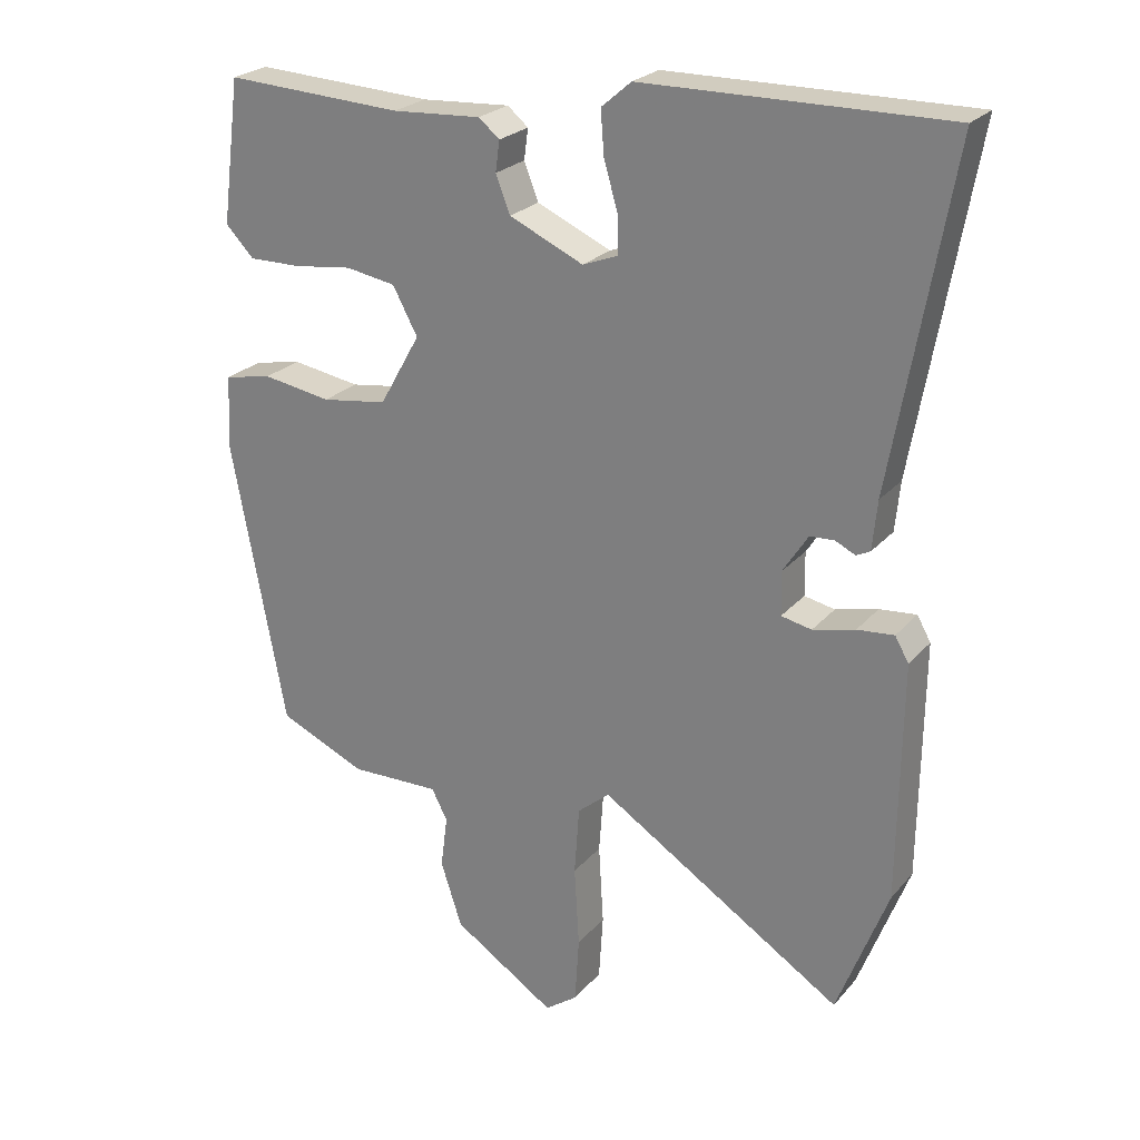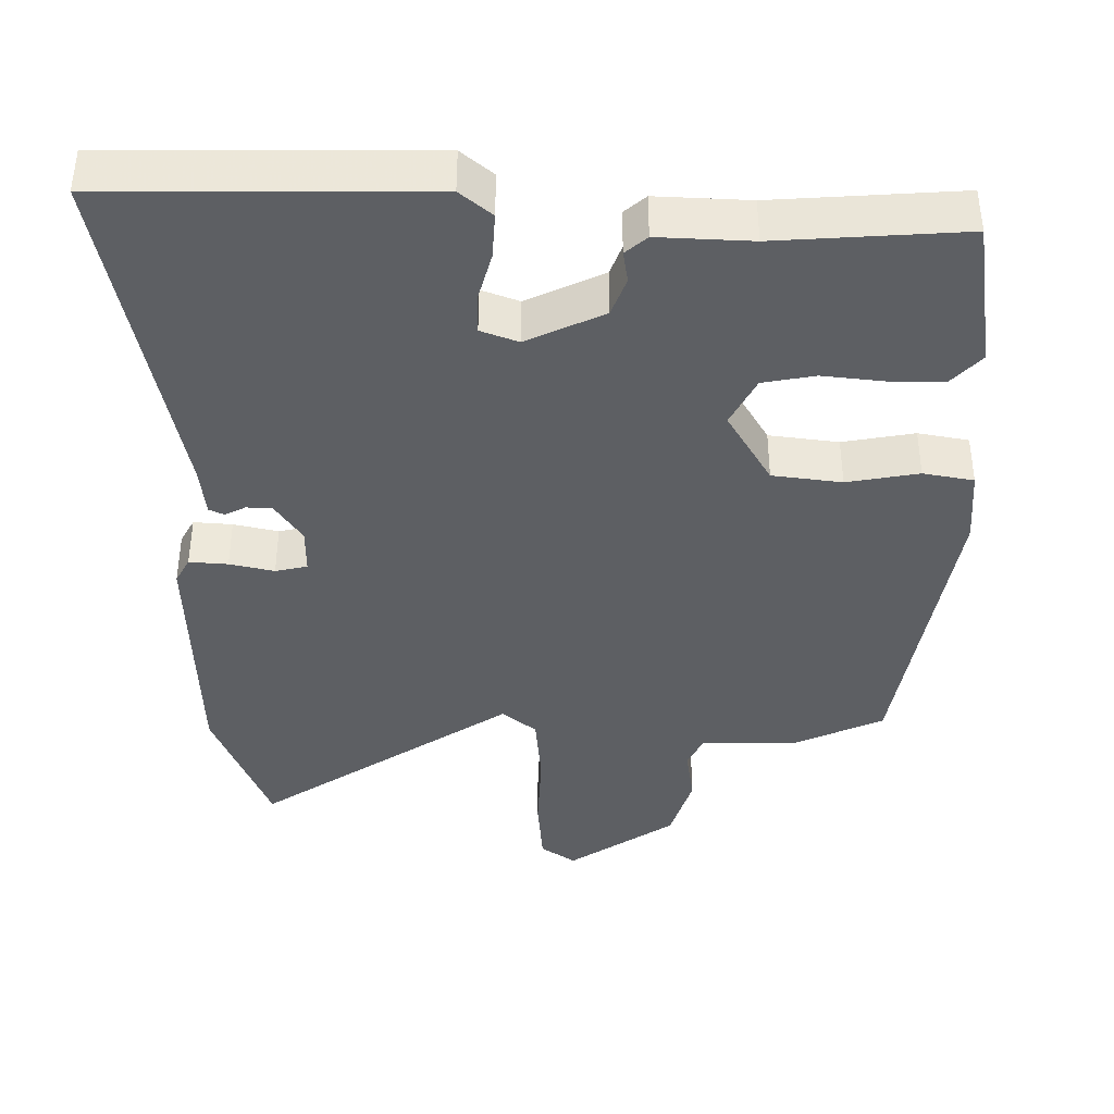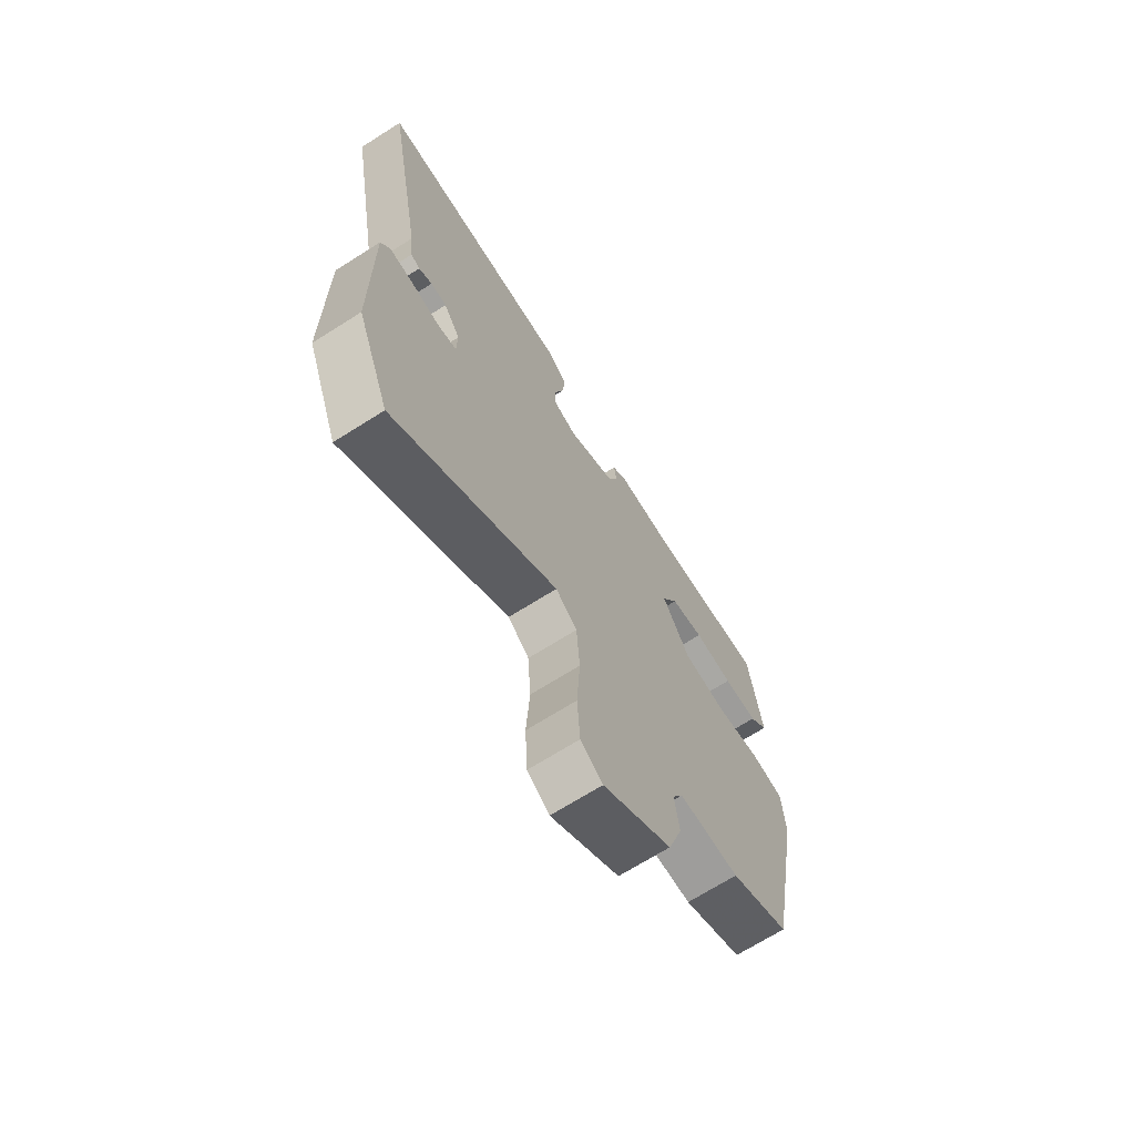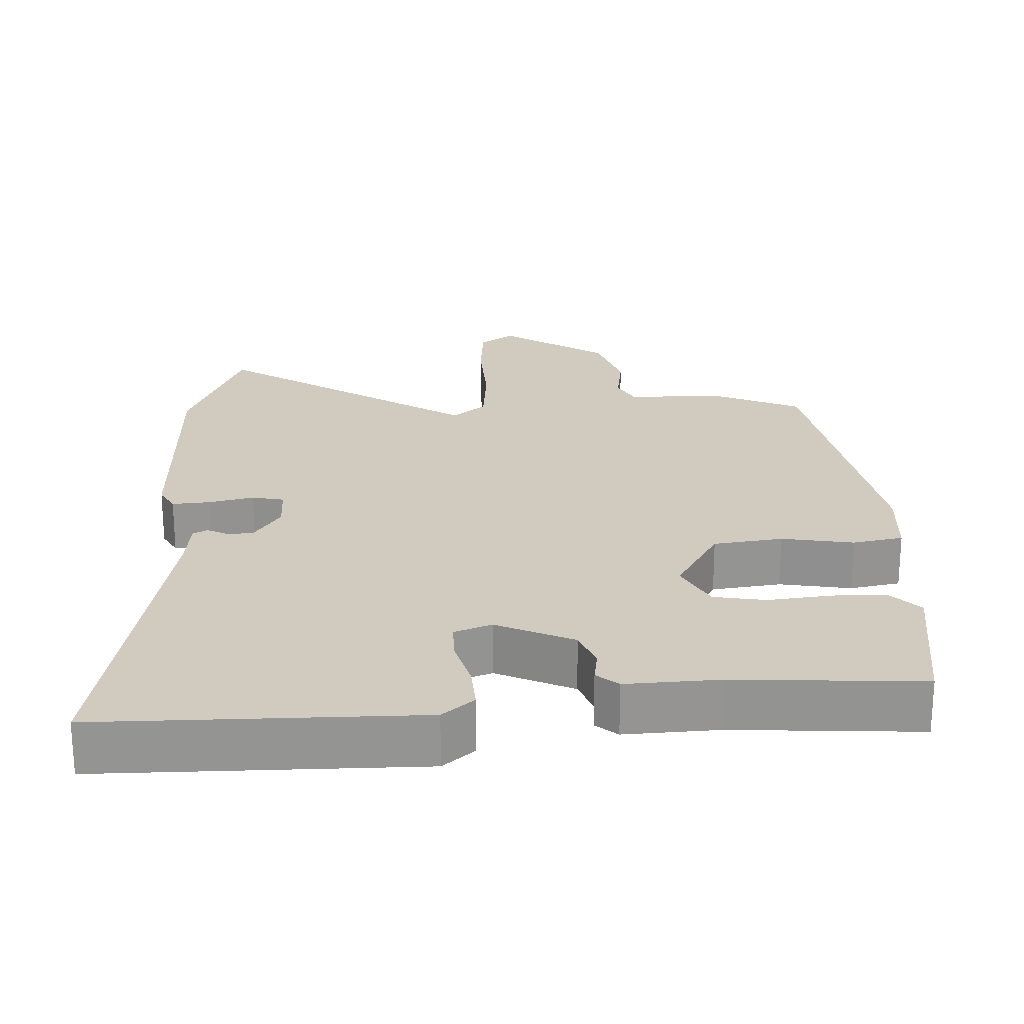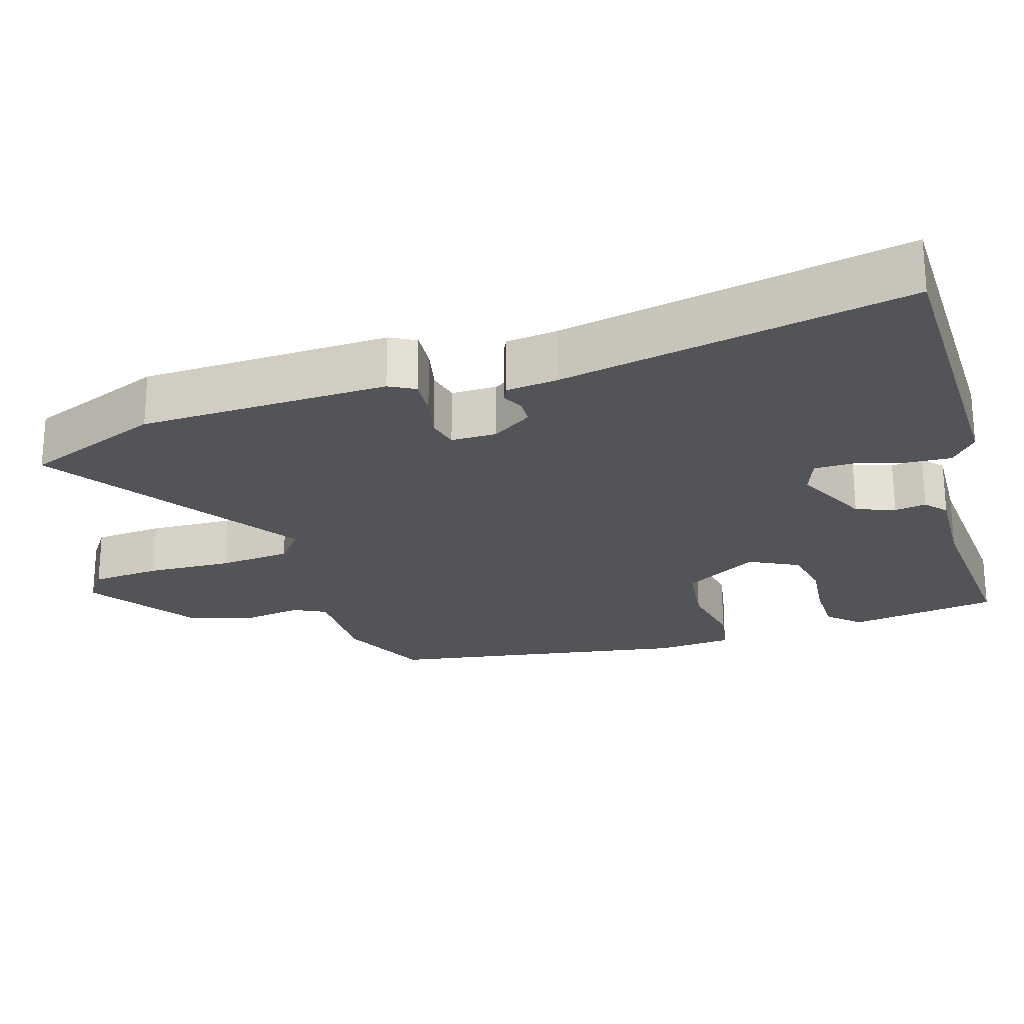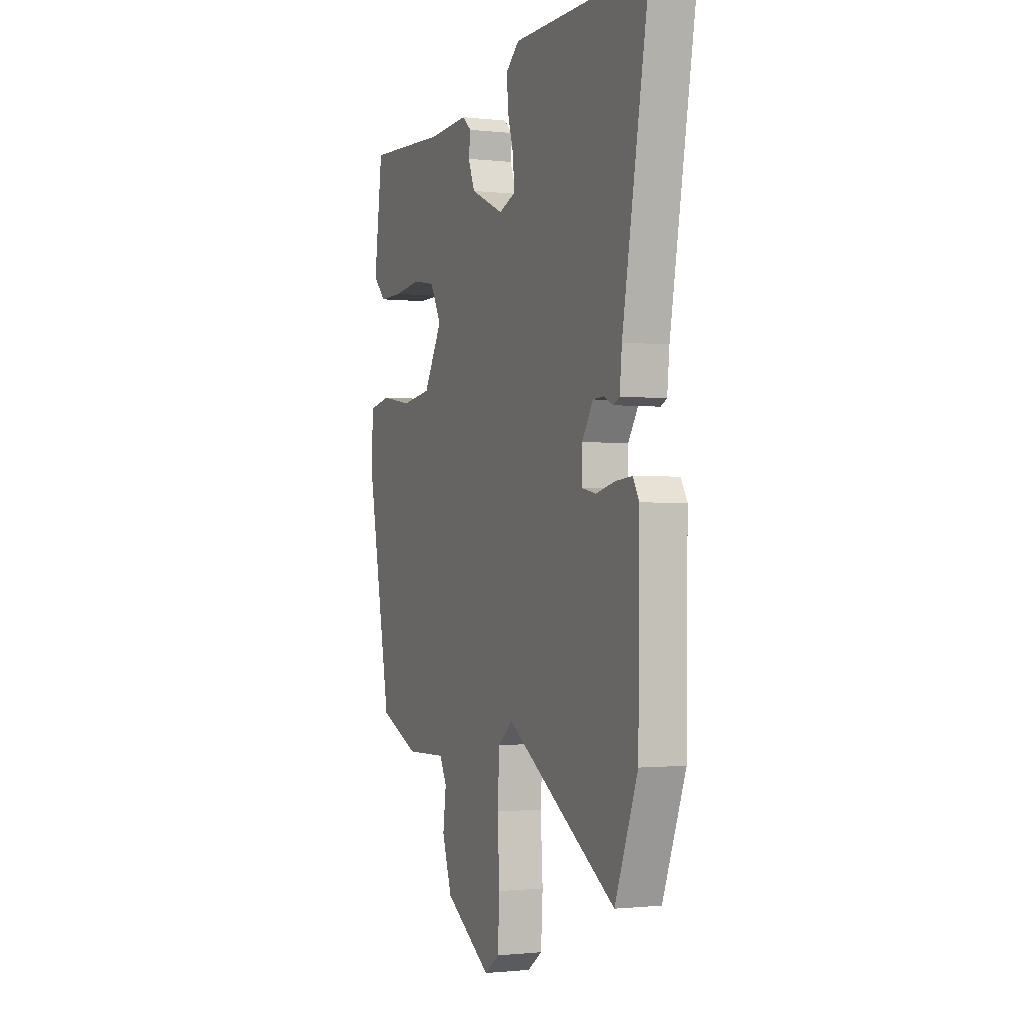
<metadata>
{"format":"obj","ext":"obj","renderer":"f3d","projection":"perspective","resolution":1024,"background":"white","views":[{"elev":24.4,"azim":-149.7,"up":"+Z"},{"elev":-39.9,"azim":0.6,"up":"+Y"},{"elev":-69.5,"azim":-57.7,"up":"+Z"},{"elev":23.3,"azim":-1.8,"up":"+Y"},{"elev":-23.3,"azim":-71.6,"up":"+Y"},{"elev":-1.3,"azim":-112.7,"up":"+Z"}]}
</metadata>
<code>
v -0.429 0.07 -0.688
v -0.502 0.07 -0.496
v -0.506 0.07 -0.153
v -0.486 0.07 -0.118
v -0.433 0.07 -0.123
v -0.372 0.07 -0.138
v -0.328 0.07 -0.129
v -0.327 0.07 -0.066
v -0.363 0.07 -0.01
v -0.398 0.07 -0.008
v -0.427 0.07 -0.022
v -0.447 0.07 -0.012
v -0.454 0.07 0.059
v -0.539 0.07 0.539
v -0.102 0.07 0.534
v -0.059 0.07 0.497
v -0.064 0.07 0.434
v -0.084 0.07 0.366
v -0.085 0.07 0.312
v -0.034 0.07 0.292
v 0.073 0.07 0.34
v 0.094 0.07 0.393
v 0.088 0.07 0.437
v 0.118 0.07 0.462
v 0.246 0.07 0.454
v 0.503 0.07 0.467
v 0.53 0.07 0.26
v 0.489 0.07 0.218
v 0.414 0.07 0.219
v 0.329 0.07 0.23
v 0.257 0.07 0.218
v 0.221 0.07 0.151
v 0.28 0.07 0.047
v 0.375 0.07 0.033
v 0.474 0.07 0.049
v 0.543 0.07 0.035
v 0.549 0.07 -0.069
v 0.471 0.07 -0.485
v 0.345 0.07 -0.54
v 0.215 0.07 -0.537
v 0.192 0.07 -0.581
v 0.202 0.07 -0.658
v 0.171 0.07 -0.752
v 0.023 0.07 -0.848
v -0.024 0.07 -0.814
v -0.03 0.07 -0.718
v -0.023 0.07 -0.601
v -0.03 0.07 -0.502
v -0.076 0.07 -0.463
v -0.429 0 -0.688
v -0.502 0 -0.496
v -0.506 0 -0.153
v -0.486 0 -0.118
v -0.433 0 -0.123
v -0.372 0 -0.138
v -0.328 0 -0.129
v -0.327 0 -0.066
v -0.363 0 -0.01
v -0.398 0 -0.008
v -0.427 0 -0.022
v -0.447 0 -0.012
v -0.454 0 0.059
v -0.539 0 0.539
v -0.102 0 0.534
v -0.059 0 0.497
v -0.064 0 0.434
v -0.084 0 0.366
v -0.085 0 0.312
v -0.034 0 0.292
v 0.073 0 0.34
v 0.094 0 0.393
v 0.088 0 0.437
v 0.118 0 0.462
v 0.246 0 0.454
v 0.503 0 0.467
v 0.53 0 0.26
v 0.489 0 0.218
v 0.414 0 0.219
v 0.329 0 0.23
v 0.257 0 0.218
v 0.221 0 0.151
v 0.28 0 0.047
v 0.375 0 0.033
v 0.474 0 0.049
v 0.543 0 0.035
v 0.549 0 -0.069
v 0.471 0 -0.485
v 0.345 0 -0.54
v 0.215 0 -0.537
v 0.192 0 -0.581
v 0.202 0 -0.658
v 0.171 0 -0.752
v 0.023 0 -0.848
v -0.024 0 -0.814
v -0.03 0 -0.718
v -0.023 0 -0.601
v -0.03 0 -0.502
v -0.076 0 -0.463
f 45 46 47
f 44 45 47
f 43 44 47
f 42 43 47
f 41 42 47
f 40 41 47 48
f 40 48 49
f 39 40 49
f 38 39 49
f 37 38 49
f 36 37 49
f 35 36 49
f 34 35 49
f 28 29 30
f 27 28 30
f 26 27 30
f 25 26 30
f 25 30 31
f 24 25 31
f 23 24 31
f 22 23 31
f 21 22 31 32
f 16 17 18
f 15 16 18
f 14 15 18
f 13 14 18
f 13 18 19
f 12 13 19
f 11 12 19
f 10 11 19
f 9 10 19 20
f 4 5 6
f 3 4 6
f 2 3 6
f 1 2 6
f 49 1 6
f 49 6 7
f 49 7 8
f 34 49 8
f 33 34 8
f 21 32 33
f 20 21 33
f 9 20 33
f 8 9 33
f 96 95 94
f 96 94 93
f 96 93 92
f 96 92 91
f 96 91 90
f 97 96 90 89
f 98 97 89
f 98 89 88
f 98 88 87
f 98 87 86
f 98 86 85
f 98 85 84
f 98 84 83
f 79 78 77
f 79 77 76
f 79 76 75
f 79 75 74
f 80 79 74
f 80 74 73
f 80 73 72
f 80 72 71
f 81 80 71 70
f 67 66 65
f 67 65 64
f 67 64 63
f 67 63 62
f 68 67 62
f 68 62 61
f 68 61 60
f 68 60 59
f 69 68 59 58
f 55 54 53
f 55 53 52
f 55 52 51
f 55 51 50
f 55 50 98
f 56 55 98
f 57 56 98
f 57 98 83
f 57 83 82
f 82 81 70
f 82 70 69
f 82 69 58
f 82 58 57
f 1 50 51 2
f 2 51 52 3
f 3 52 53 4
f 4 53 54 5
f 5 54 55 6
f 6 55 56 7
f 7 56 57 8
f 8 57 58 9
f 9 58 59 10
f 10 59 60 11
f 11 60 61 12
f 12 61 62 13
f 13 62 63 14
f 14 63 64 15
f 15 64 65 16
f 16 65 66 17
f 17 66 67 18
f 18 67 68 19
f 19 68 69 20
f 20 69 70 21
f 21 70 71 22
f 22 71 72 23
f 23 72 73 24
f 24 73 74 25
f 25 74 75 26
f 26 75 76 27
f 27 76 77 28
f 28 77 78 29
f 29 78 79 30
f 30 79 80 31
f 31 80 81 32
f 32 81 82 33
f 33 82 83 34
f 34 83 84 35
f 35 84 85 36
f 36 85 86 37
f 37 86 87 38
f 38 87 88 39
f 39 88 89 40
f 40 89 90 41
f 41 90 91 42
f 42 91 92 43
f 43 92 93 44
f 44 93 94 45
f 45 94 95 46
f 46 95 96 47
f 47 96 97 48
f 48 97 98 49
f 49 98 50 1

</code>
